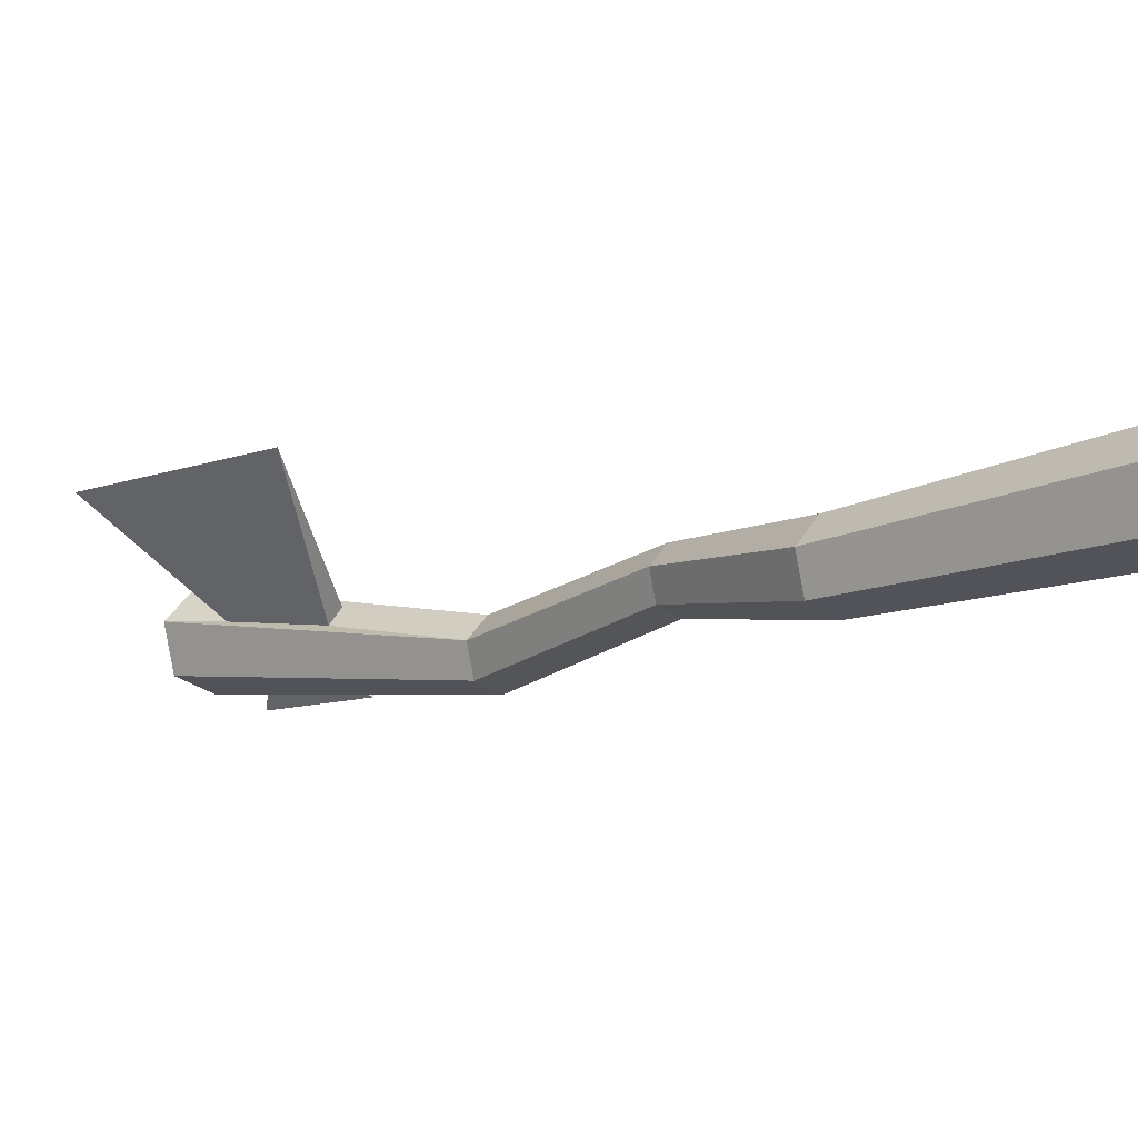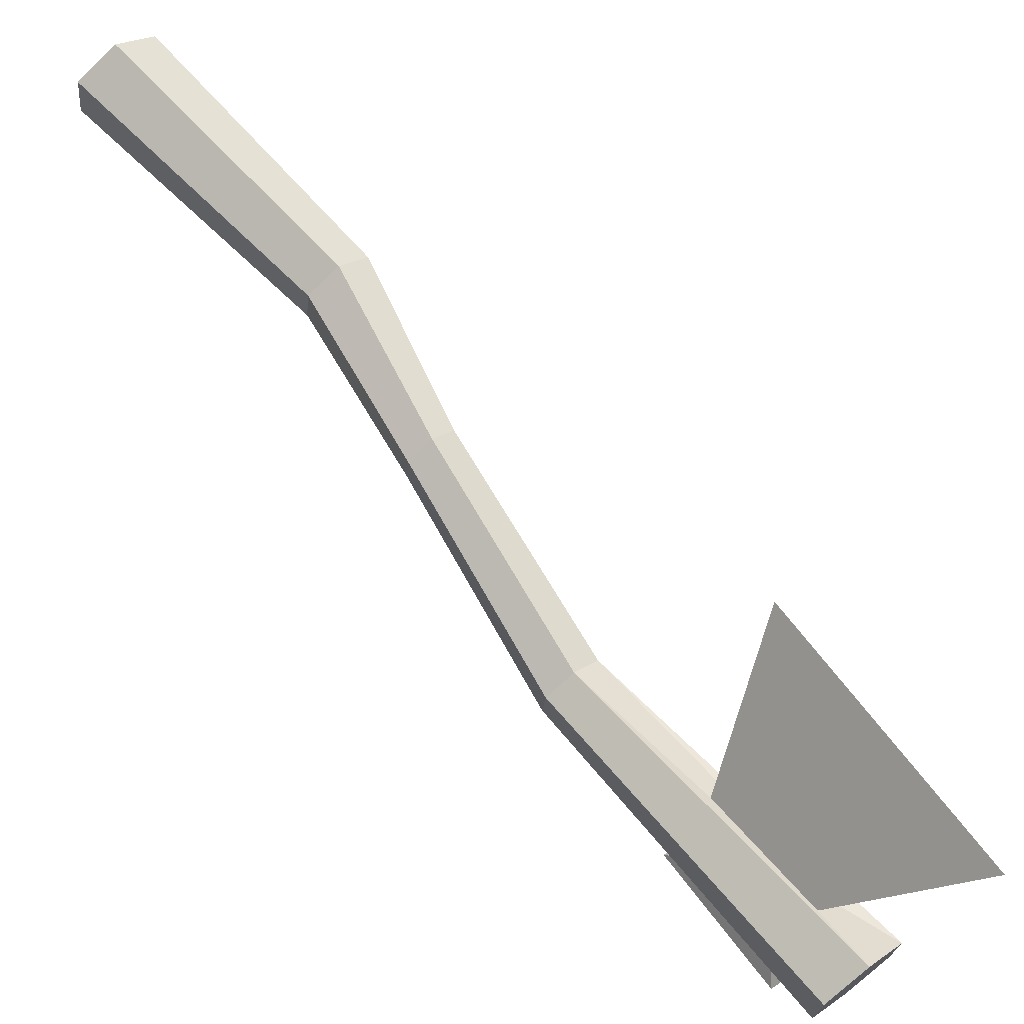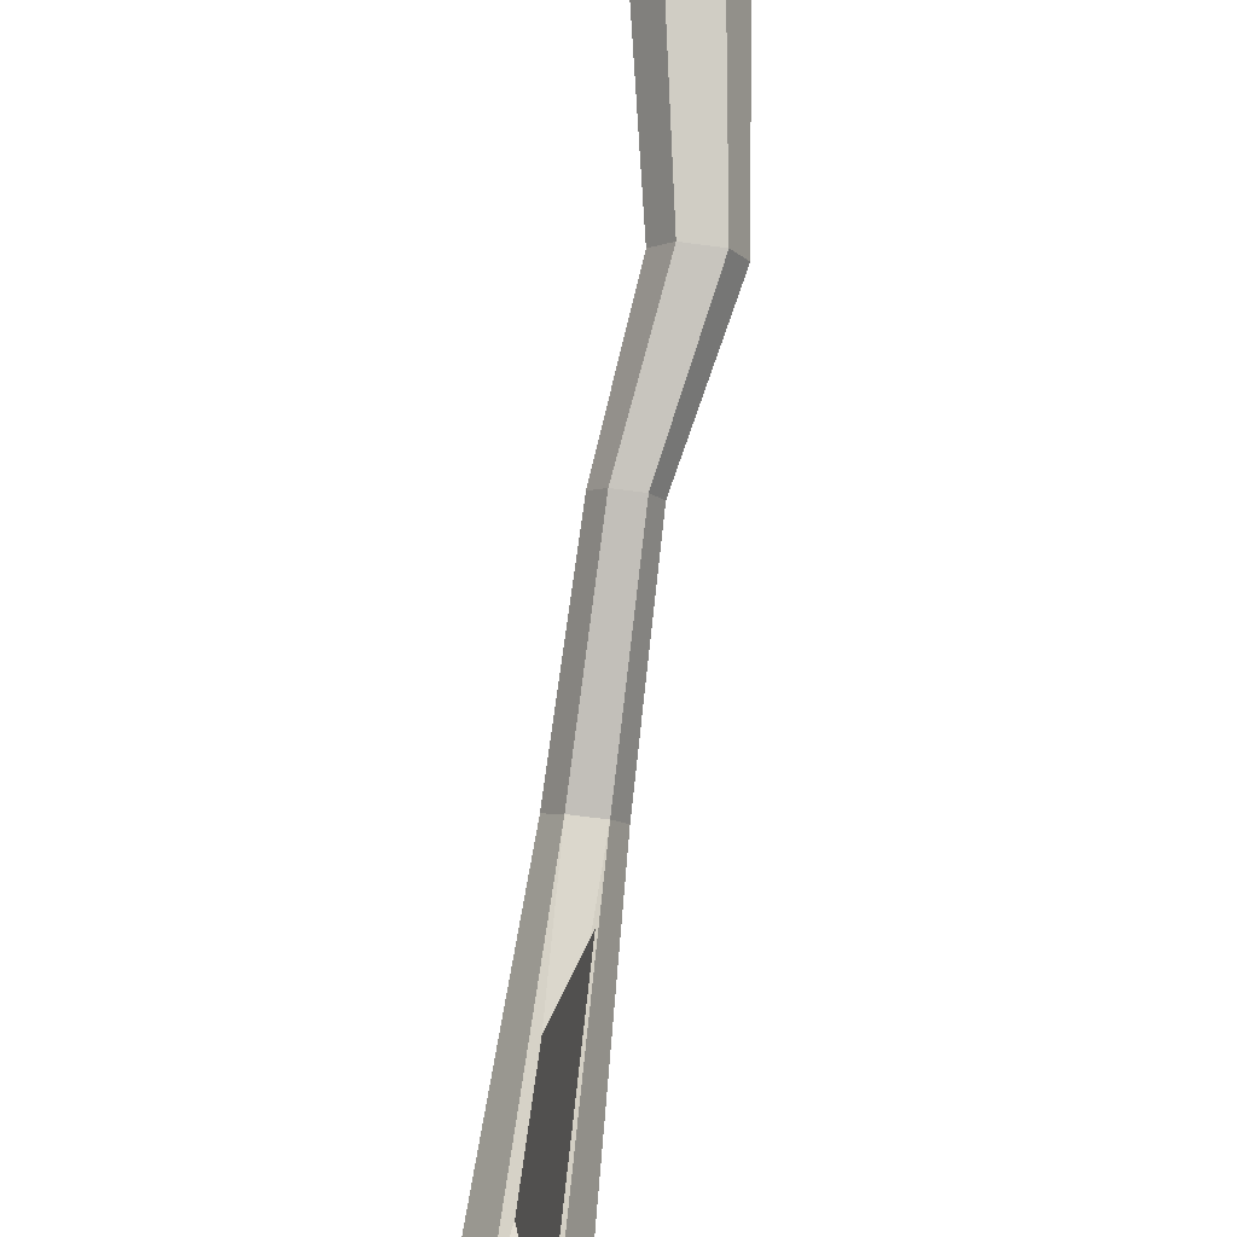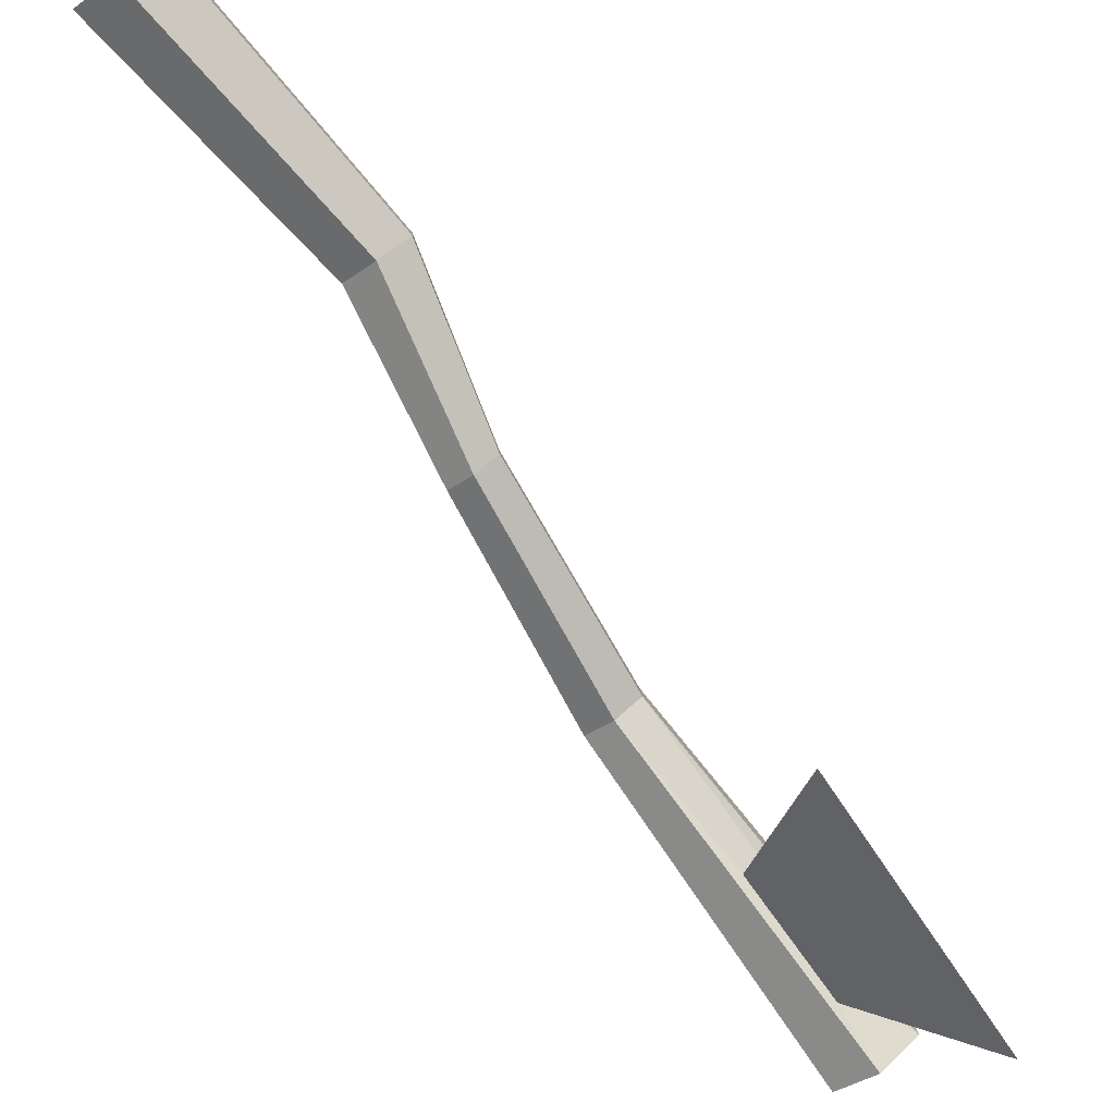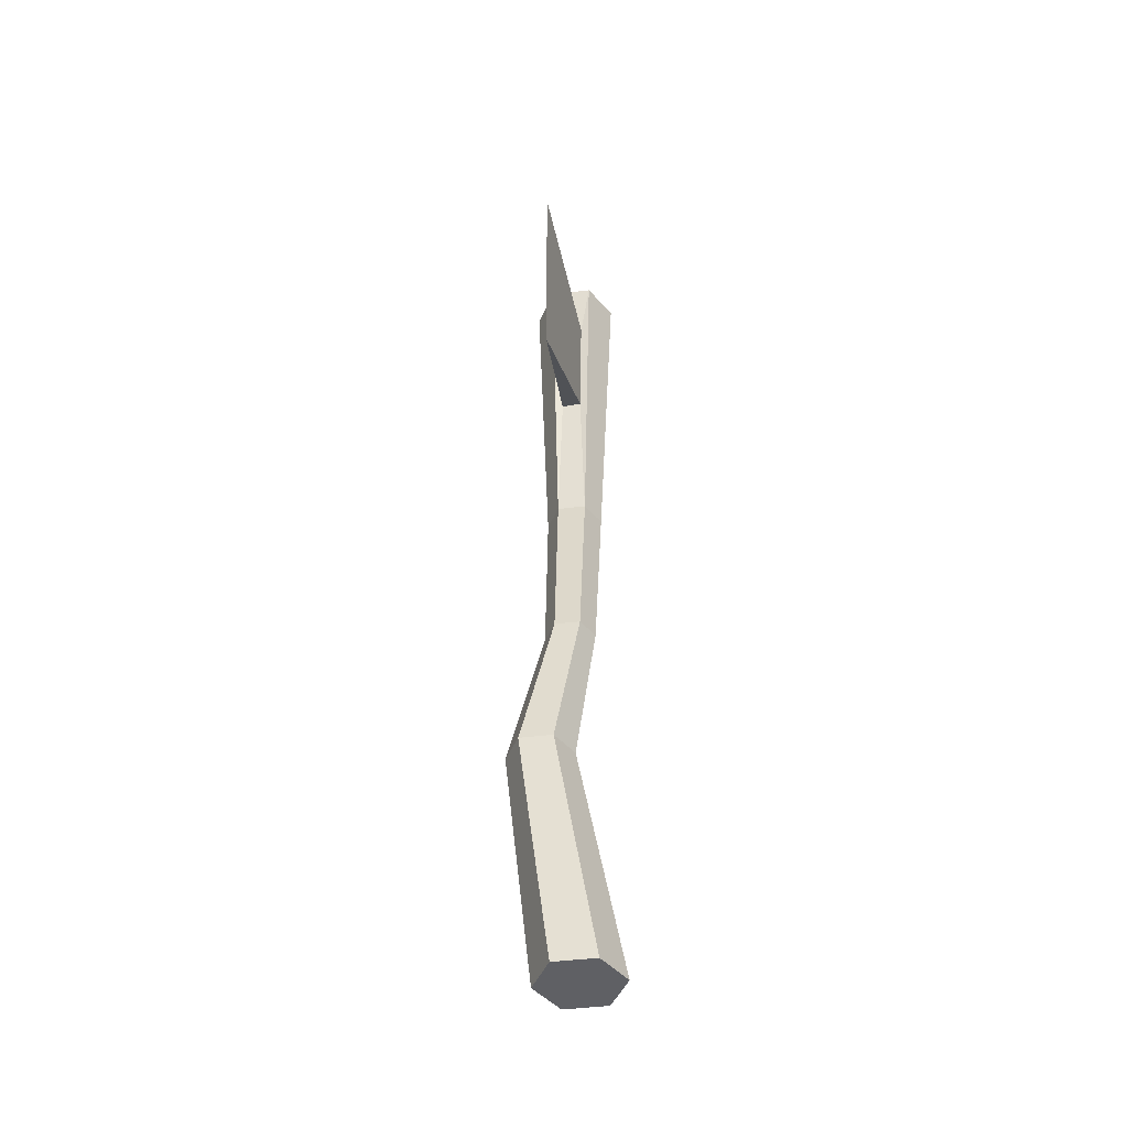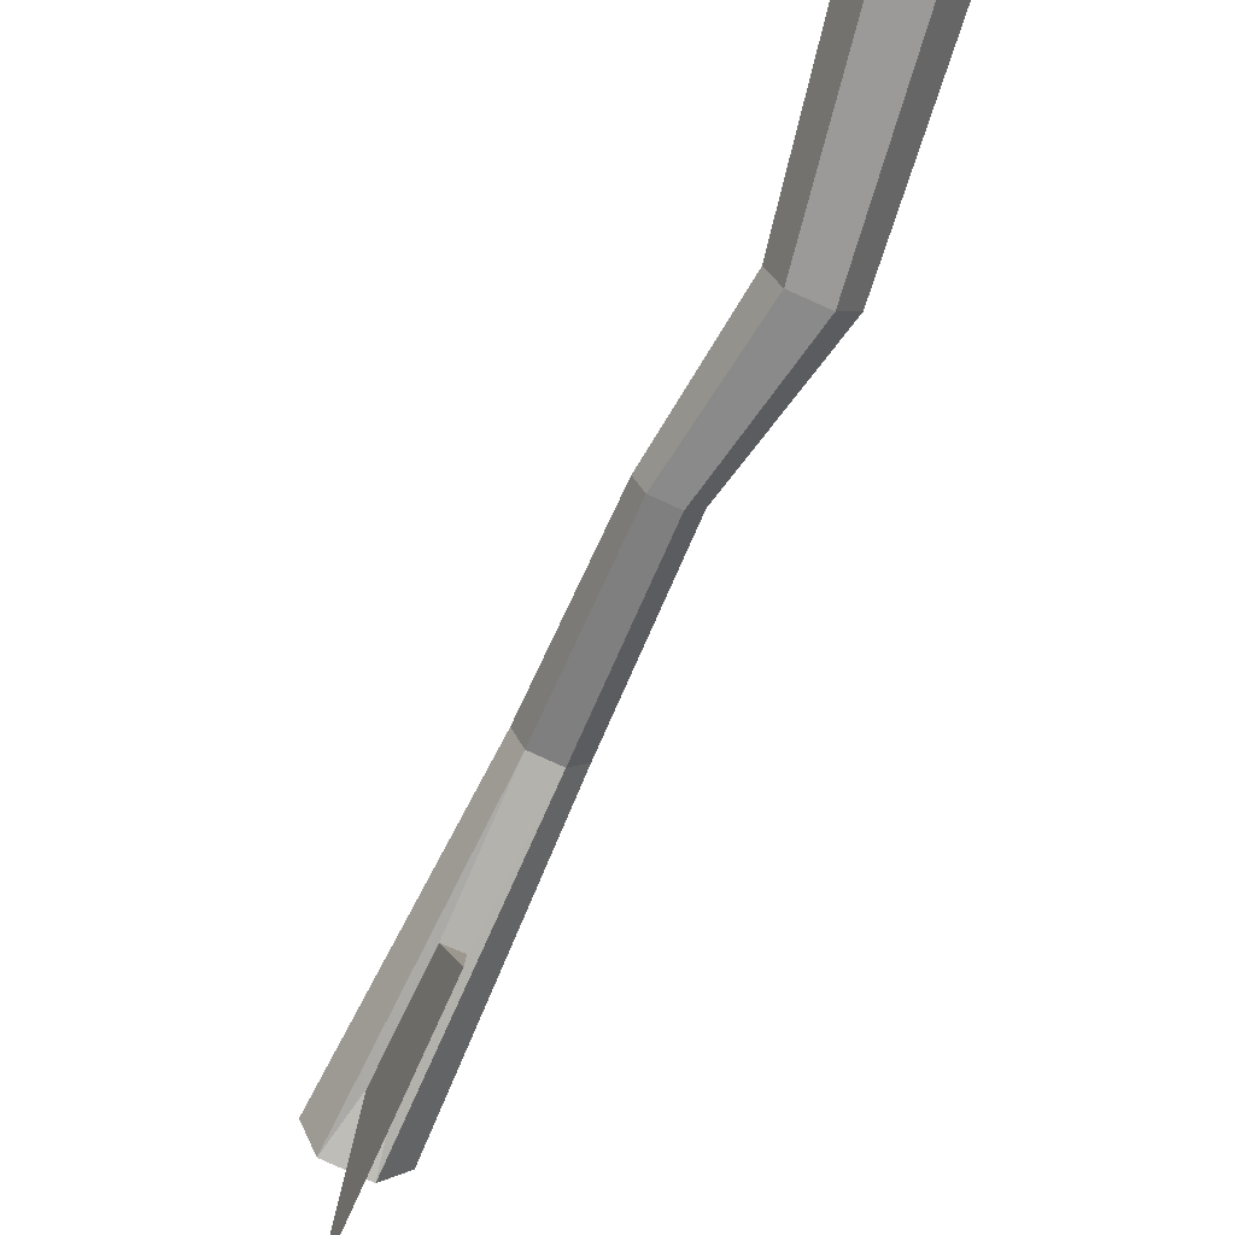
<metadata>
{"format":"obj","ext":"obj","renderer":"f3d","projection":"perspective","resolution":1024,"background":"white","views":[{"elev":37.8,"azim":-55.0,"up":"+Z"},{"elev":29.8,"azim":134.1,"up":"+Z"},{"elev":51.7,"azim":-172.3,"up":"+Z"},{"elev":61.5,"azim":138.6,"up":"+Z"},{"elev":-13.4,"azim":-0.1,"up":"+Y"},{"elev":77.2,"azim":-152.6,"up":"+Z"}]}
</metadata>
<code>
o Circle.001
v -0.02499 0.292 -0.2266
v -0.05357 0.2548 -0.2873
v -0.05909 -0.1493 0.08185
v -0.0339 -0.1166 0.1354
v -0.01546 0.9528 -0.6862
v -0.08457 0.9992 -0.6104
v -0.04258 1.054 -0.5212
v 0.0685 1.062 -0.5078
v 0.1376 1.016 -0.5835
v 0.09562 0.961 -0.6728
v 0.05064 0.2975 -0.2174
v 0.09769 0.266 -0.269
v 0.06391 0.8268 -0.5874
v 0.003518 0.8242 -0.5917
v 0.06911 0.2288 -0.3298
v 0.04407 0.9183 -0.4695
v 0.03919 0.6455 -0.35
v -0.00652 0.2232 -0.3389
v -0.05827 1.247 -0.2668
v -0.05827 0.697 0.06985
v -0.007079 0.9122 -0.4795
v -0.01196 0.6393 -0.36
v 0.003518 0.6487 -0.4843
v 0.009859 0.8387 -0.6909
v 0.009859 0.5567 -0.5184
v 0.06391 0.6513 -0.4801
v 0.07025 0.5593 -0.5141
v 0.07025 0.8413 -0.6866
v 0.07418 -0.1395 0.09796
v 0.03273 -0.1117 0.1434
v -0.03499 -0.4468 0.3915
v 0.0194 -0.4833 0.3318
v 0.04899 -0.1722 0.04444
v -0.01764 -0.1771 0.03639
v -0.01364 -0.5263 0.2616
v 0.1376 -1.045 0.6768
v 0.09562 -1.1 0.5875
v -0.1555 -0.4962 0.3107
v -0.1224 -0.4533 0.3809
v -0.1011 -0.5327 0.251
v -0.01546 -1.108 0.5741
v 0.0685 -0.9989 0.7526
v -0.04258 -1.007 0.7391
v -0.08457 -1.062 0.6499
f 1 2 3 4
f 5 6 7 8 9 10
f 11 12 9 8
f 2 1 7 6
f 5 10 13 14
f 12 15 10 9
f 11 8 16 17
f 18 2 6 5
f 17 16 19 20
f 8 7 21 16
f 1 11 17 22
f 7 1 22 21
f 23 14 24 25
f 10 15 26 13
f 15 18 23 26
f 18 5 14 23
f 27 25 24 28
f 22 17 20
f 21 22 20 19
f 16 21 19
f 26 23 25 27
f 13 26 27 28
f 14 13 28 24
f 29 30 31 32
f 18 15 33 34
f 15 12 29 33
f 11 1 4 30
f 2 18 34 3
f 12 11 30 29
f 35 32 36 37
f 4 3 38 39
f 34 33 35 40
f 33 29 32 35
f 30 4 39 31
f 3 34 40 38
f 41 37 36 42 43 44
f 31 39 43 42
f 38 40 41 44
f 32 31 42 36
f 39 38 44 43
f 40 35 37 41

</code>
